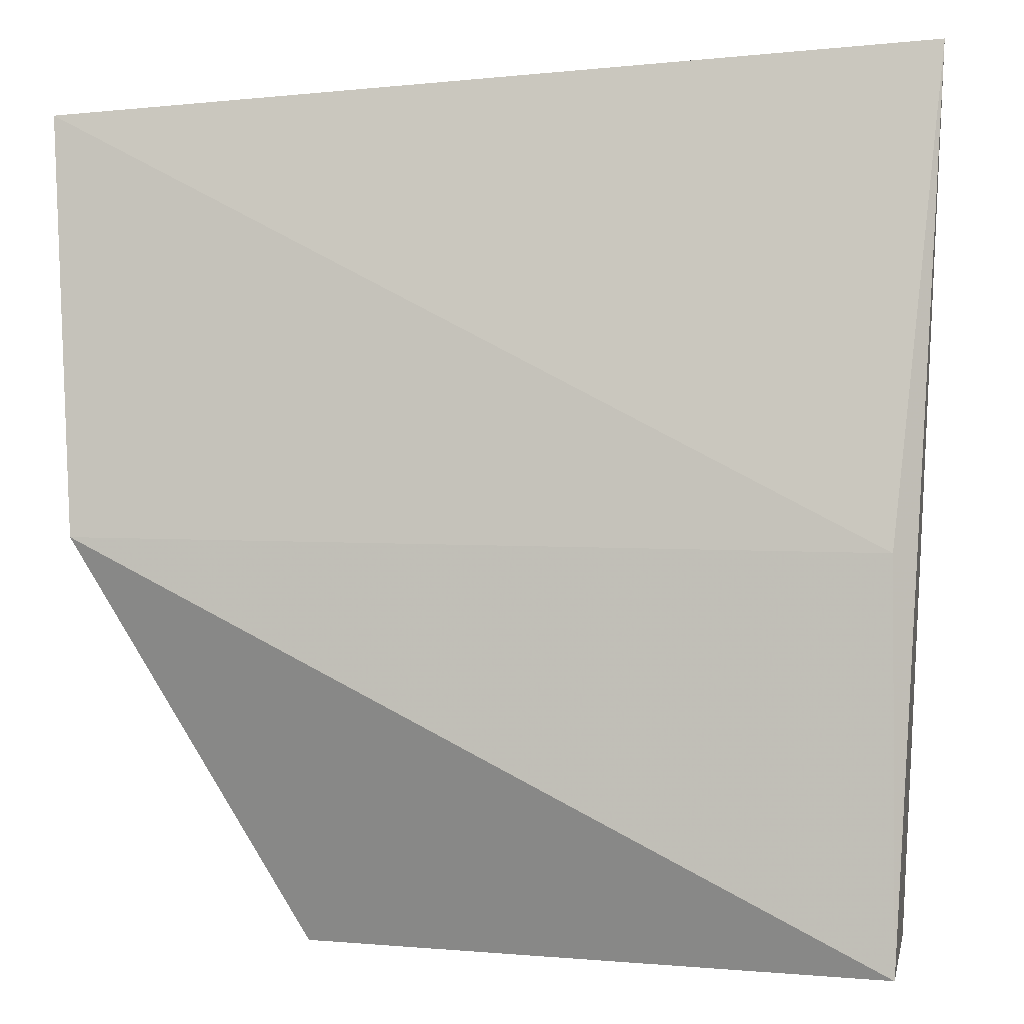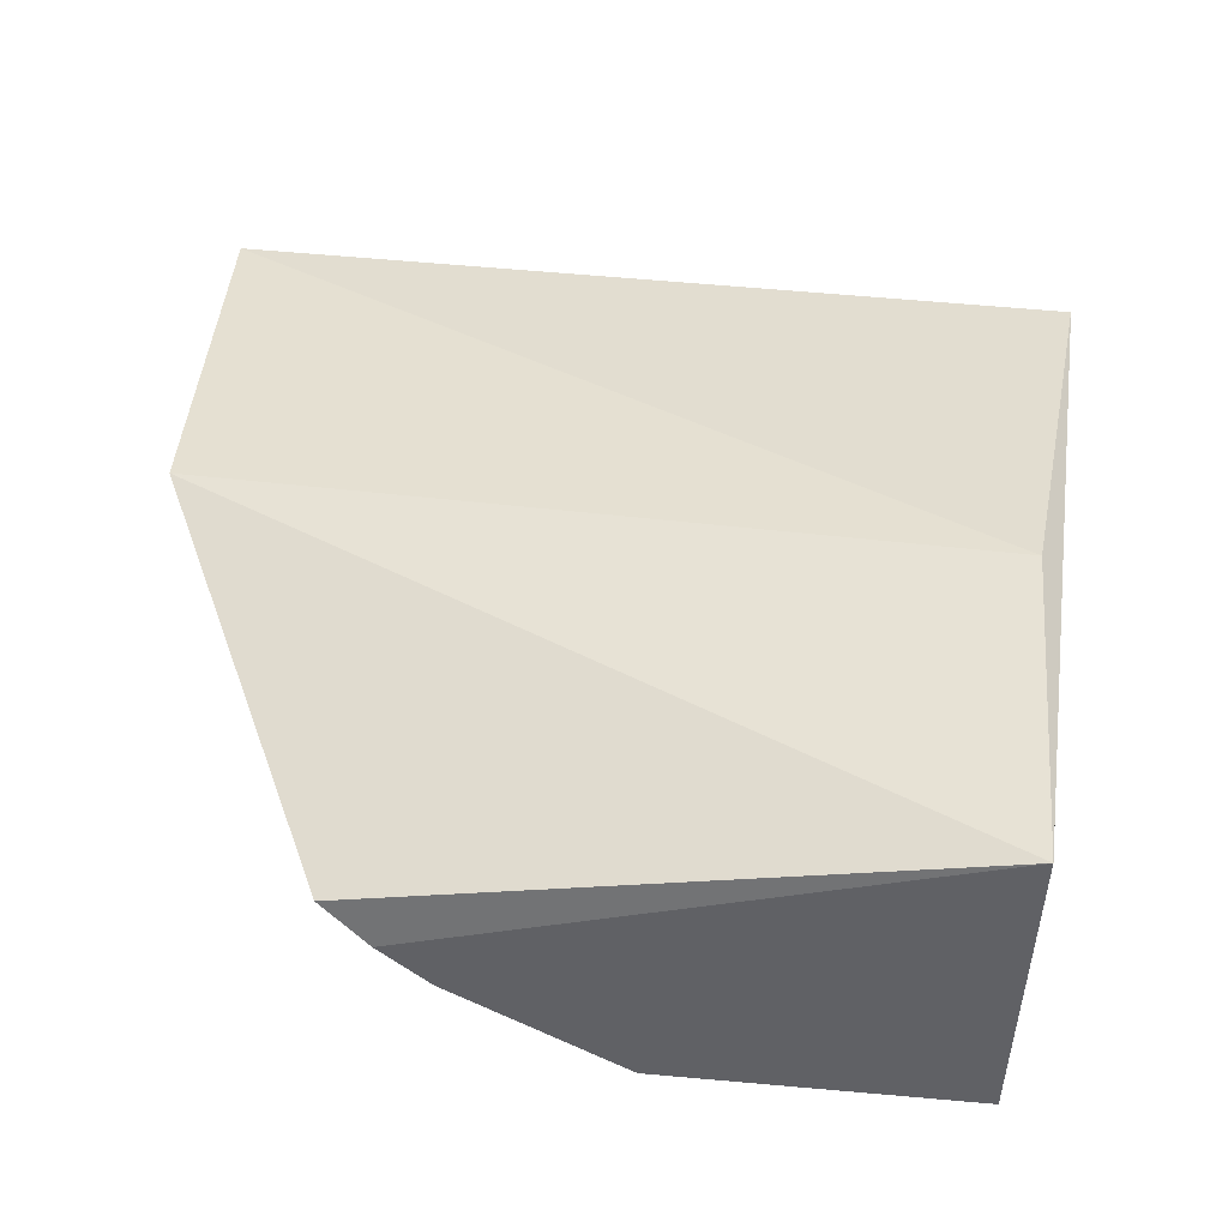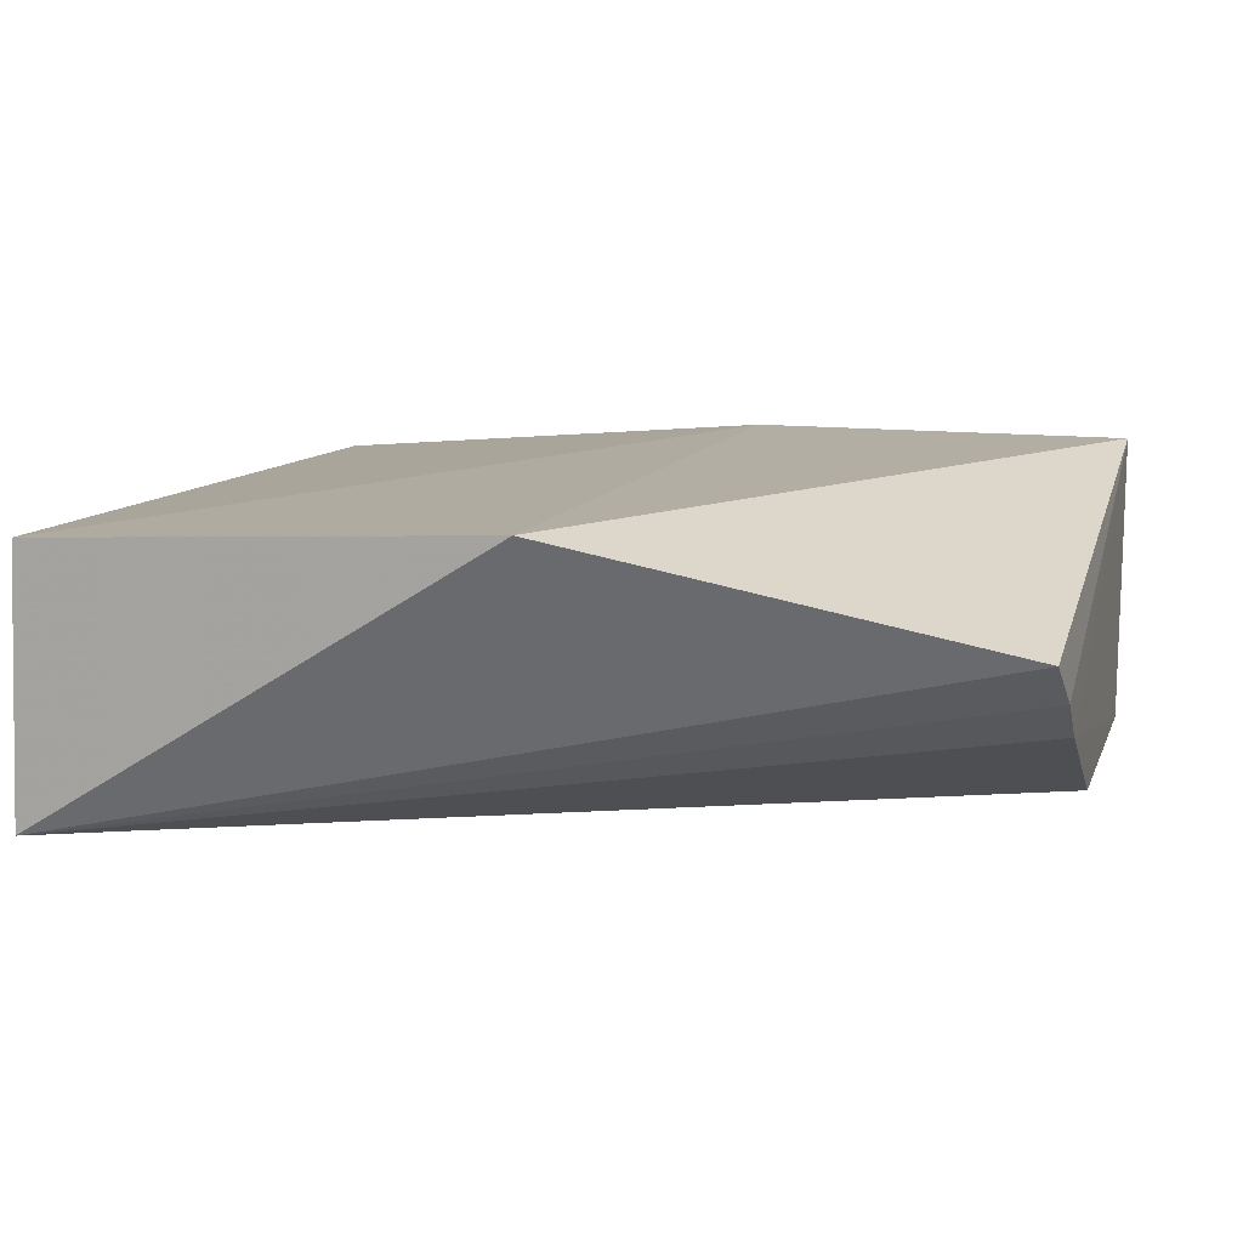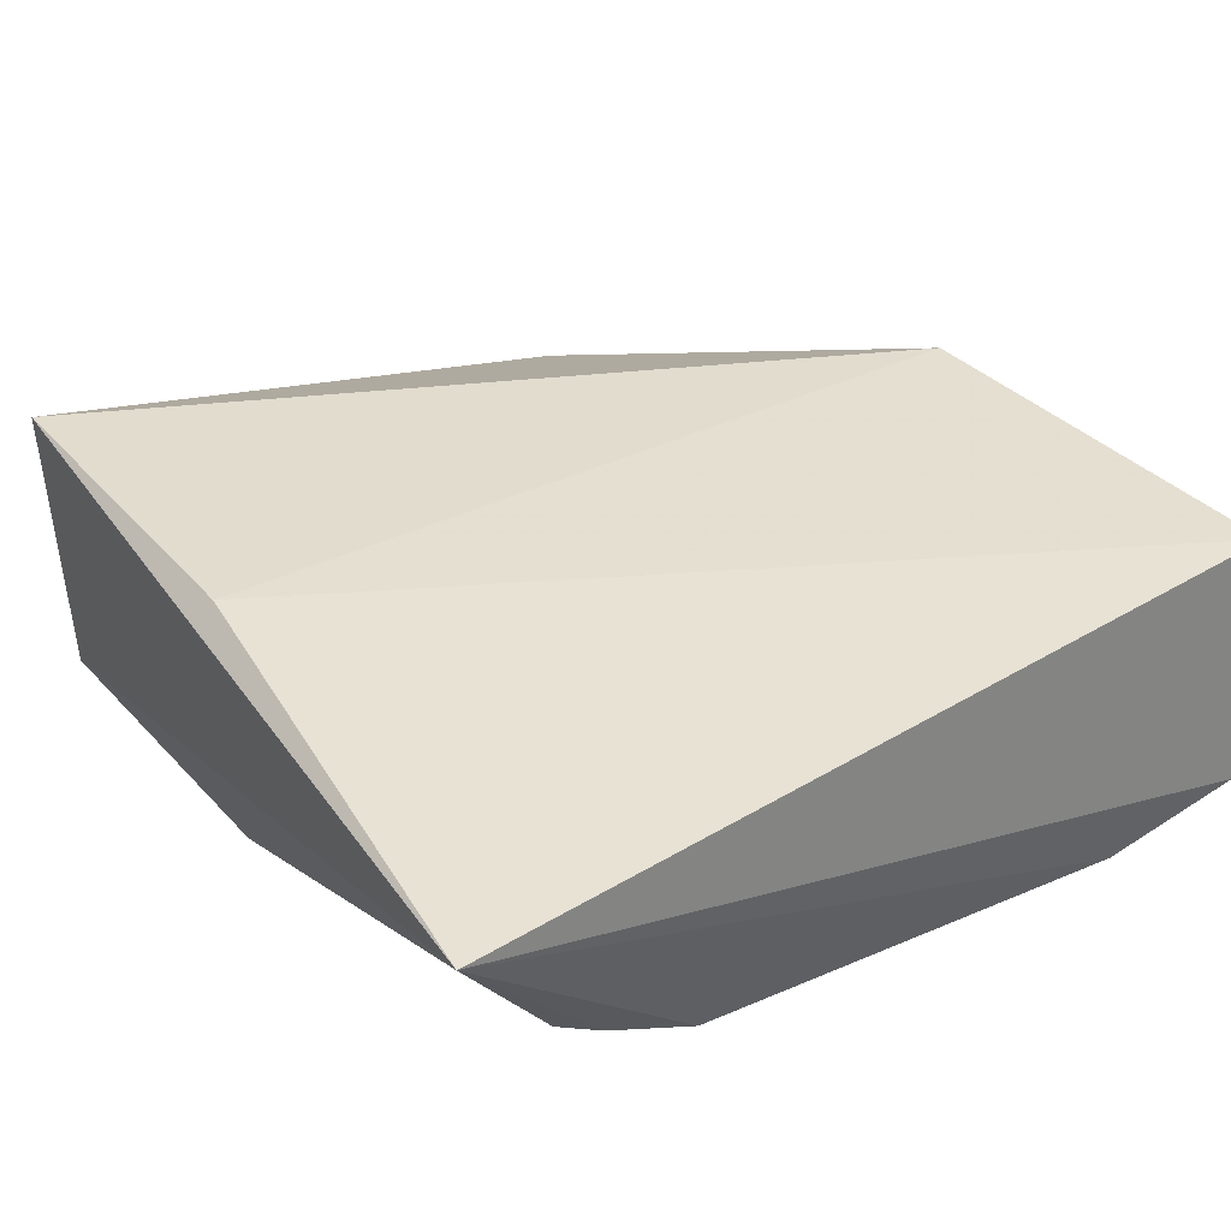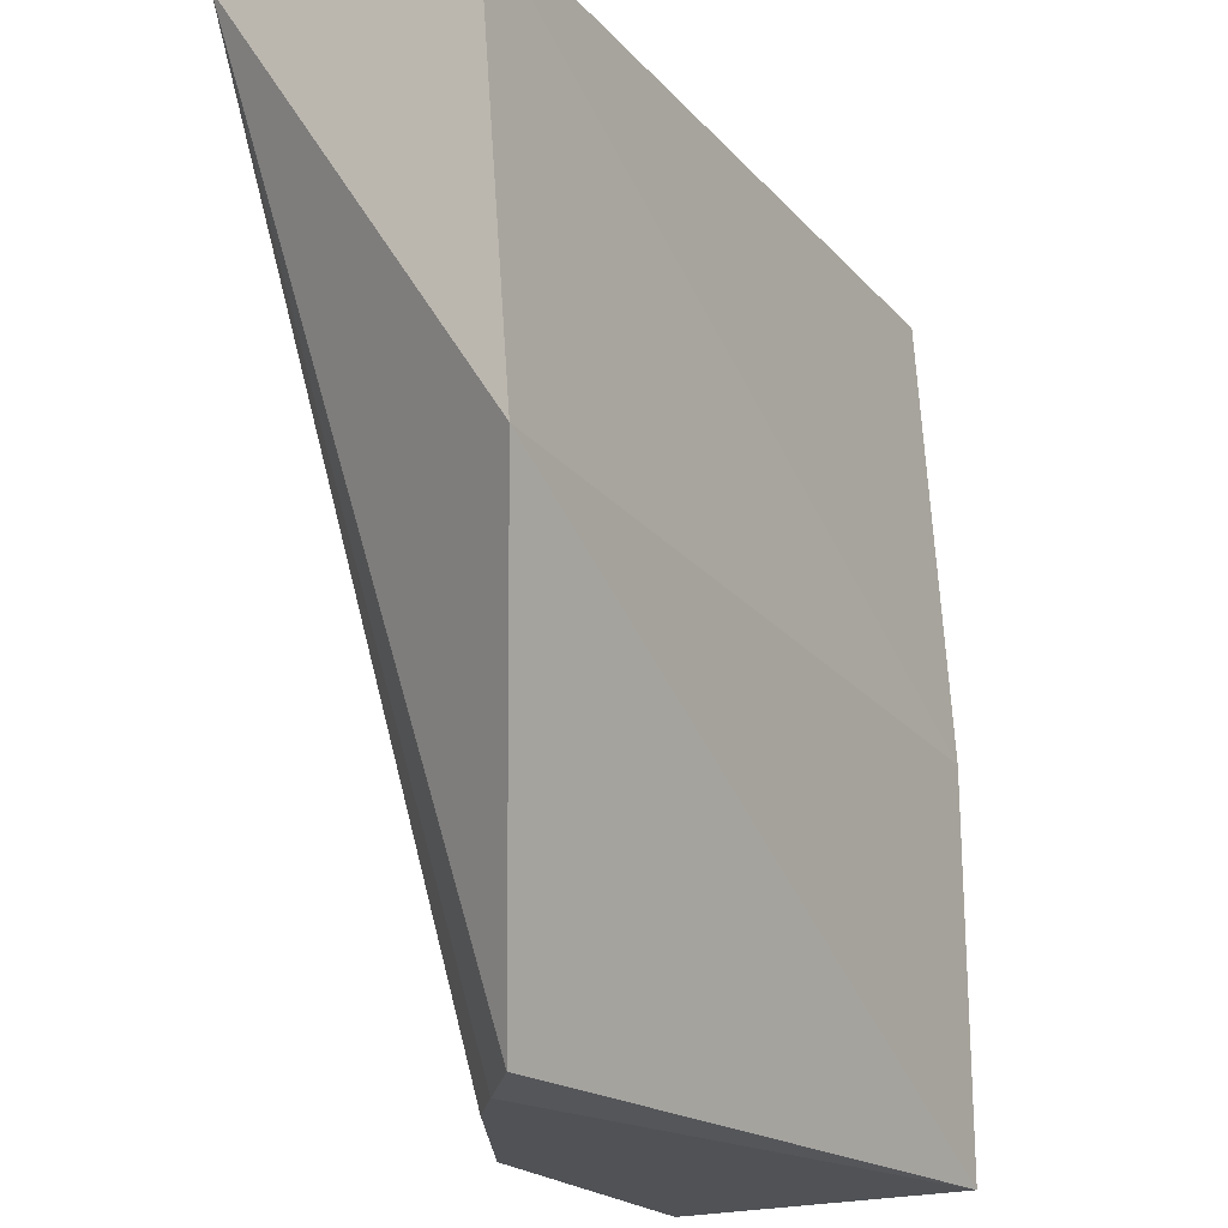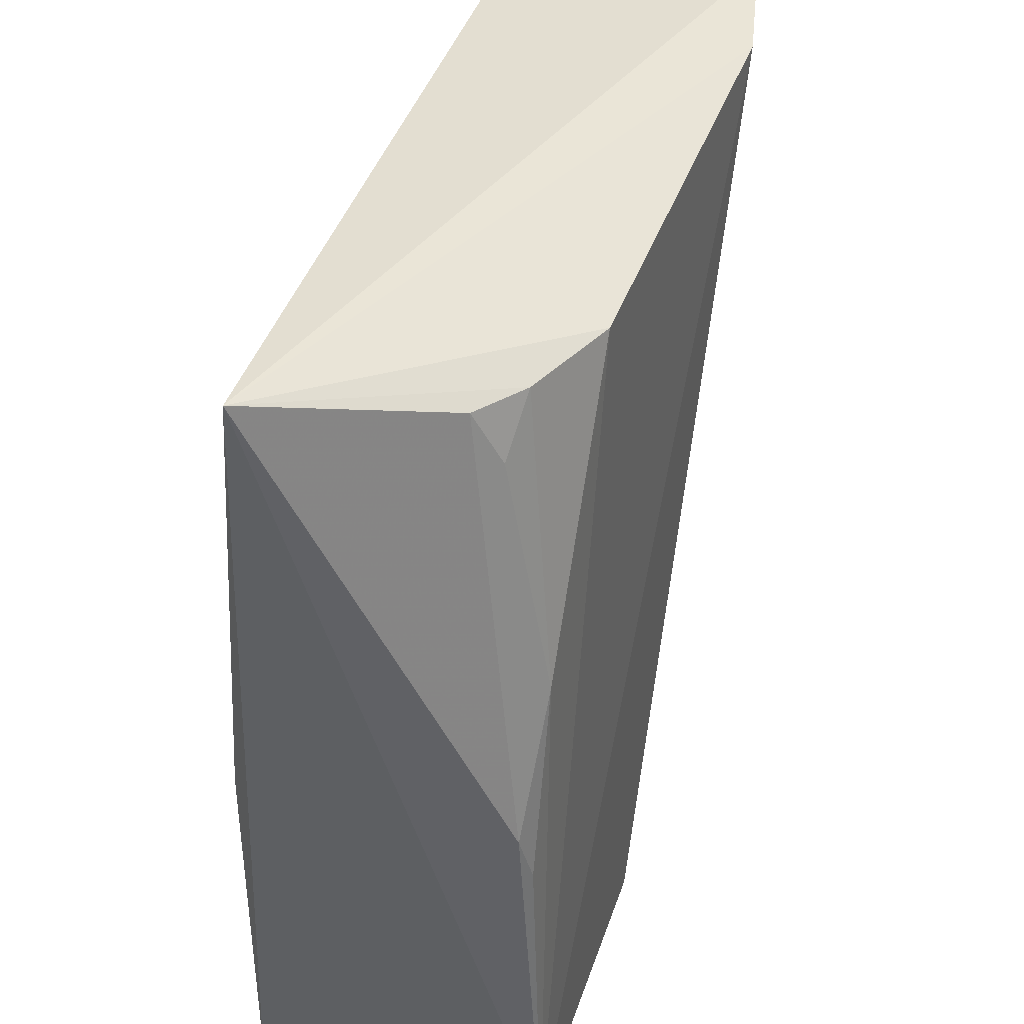
<metadata>
{"format":"obj","ext":"obj","renderer":"f3d","projection":"perspective","resolution":1024,"background":"white","views":[{"elev":-1.5,"azim":13.4,"up":"+Y"},{"elev":39.6,"azim":6.0,"up":"+Z"},{"elev":12.1,"azim":-74.4,"up":"+Z"},{"elev":33.7,"azim":146.0,"up":"+Z"},{"elev":-21.5,"azim":-59.7,"up":"+Y"},{"elev":40.5,"azim":108.4,"up":"+Y"}]}
</metadata>
<code>
v 0.4015 -0.02612 -0.0769
v 0.3969 -0.02609 -0.1679
v 0.4158 0.2448 -0.09188
v 0.1439 0.2315 -0.0769
v 0.2165 -0.02563 -0.1107
v 0.1923 0.2347 -0.1669
v 0.4015 0.09509 -0.0769
v 0.2311 -0.02751 -0.1242
v 0.1523 0.1005 -0.07148
v 0.3337 0.2277 -0.1646
v 0.1465 0.2361 -0.1568
v 0.2467 -0.02746 -0.137
v 0.3978 0.09427 -0.1609
v 0.3004 -0.02664 -0.1665
v 0.379 0.2275 -0.1416
v 0.3794 0.1383 -0.164
v 0.3628 0.2264 -0.1522
v 0.3944 0.07814 -0.1641
v 0.3754 0.2102 -0.1496
f 1 2 3
f 7 1 3
f 7 3 4
f 8 1 5
f 9 5 1
f 9 7 4
f 9 1 7
f 10 6 3
f 10 2 6
f 11 4 3
f 11 3 6
f 11 9 4
f 11 5 9
f 11 8 5
f 12 2 1
f 12 1 8
f 12 8 11
f 13 3 2
f 14 12 11
f 14 11 6
f 14 6 2
f 14 2 12
f 15 3 13
f 16 2 10
f 17 10 3
f 17 3 15
f 17 16 10
f 18 16 13
f 18 13 2
f 18 2 16
f 19 15 13
f 19 13 16
f 19 17 15
f 19 16 17

</code>
